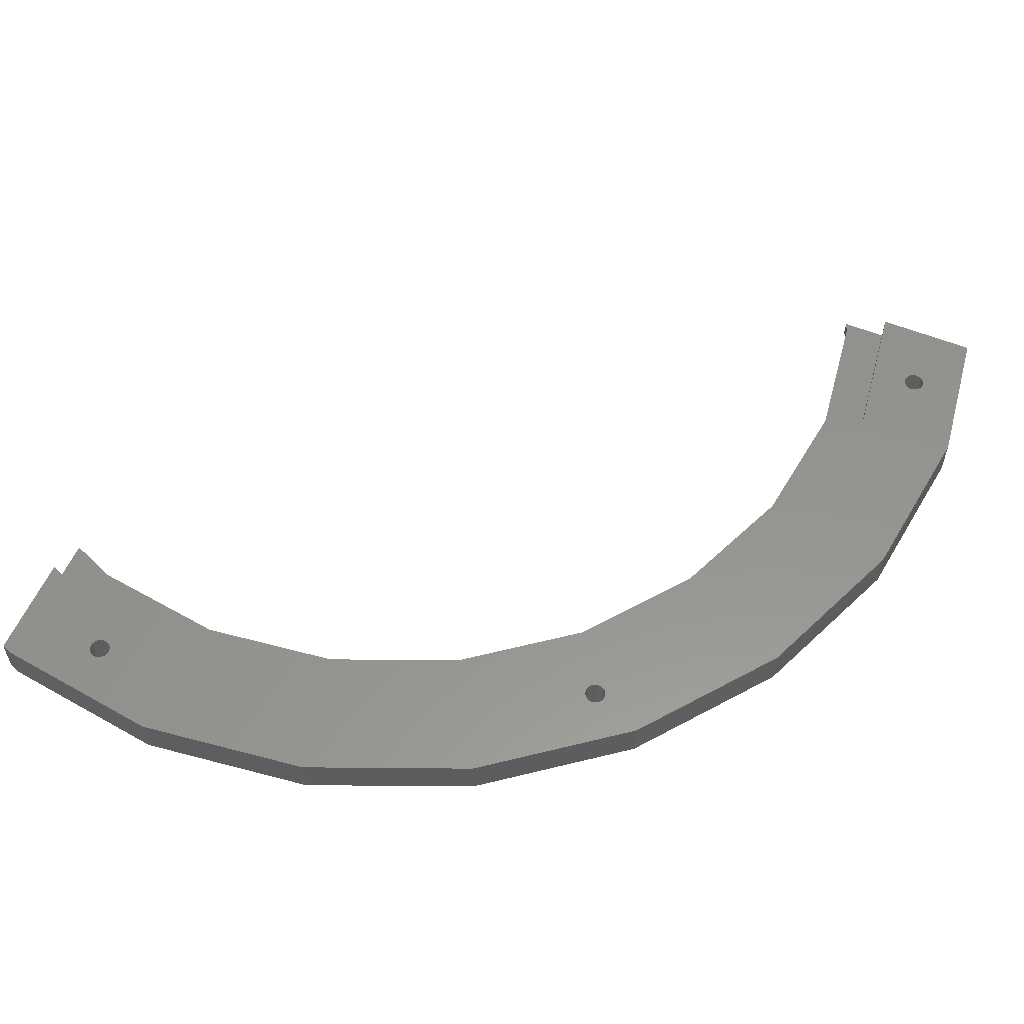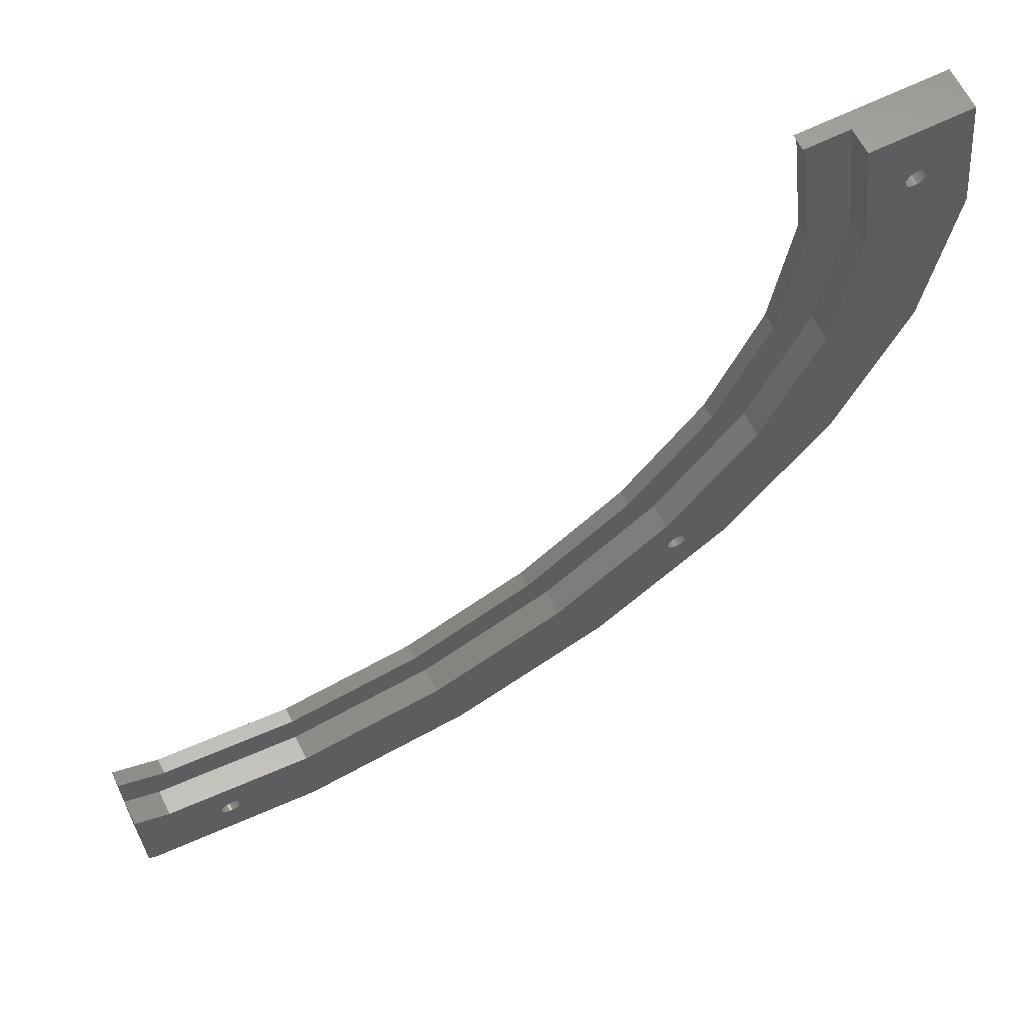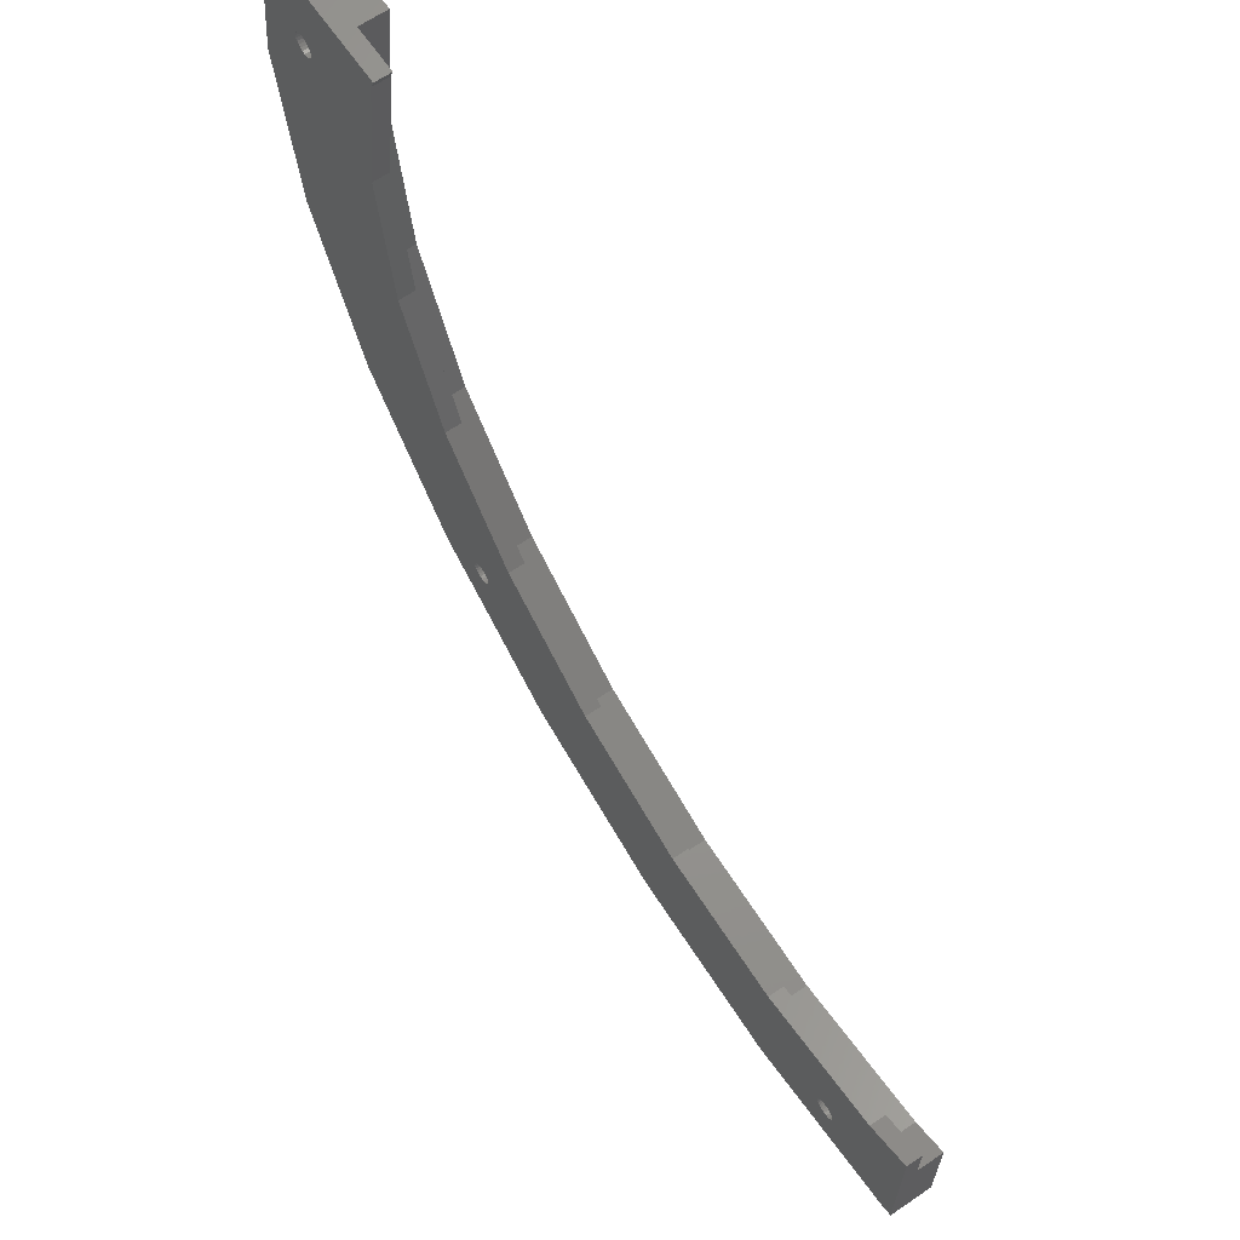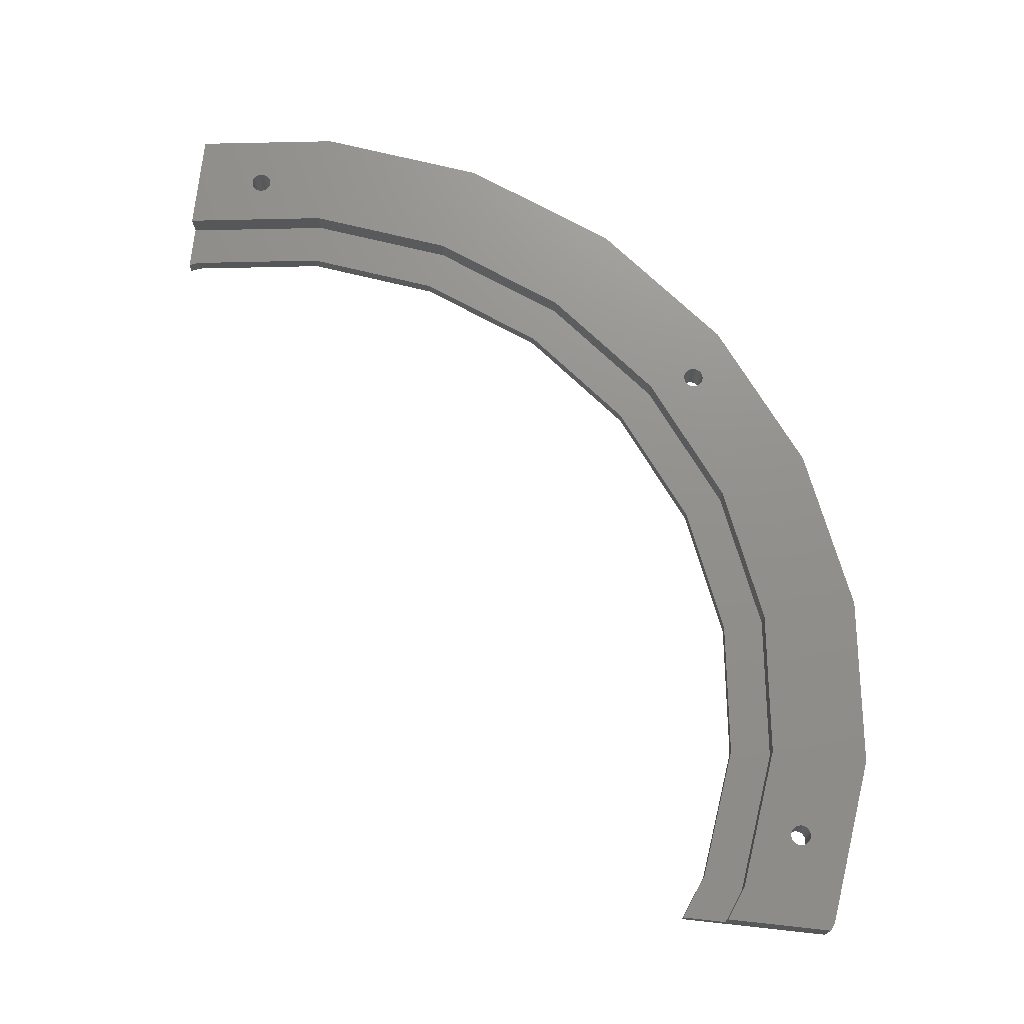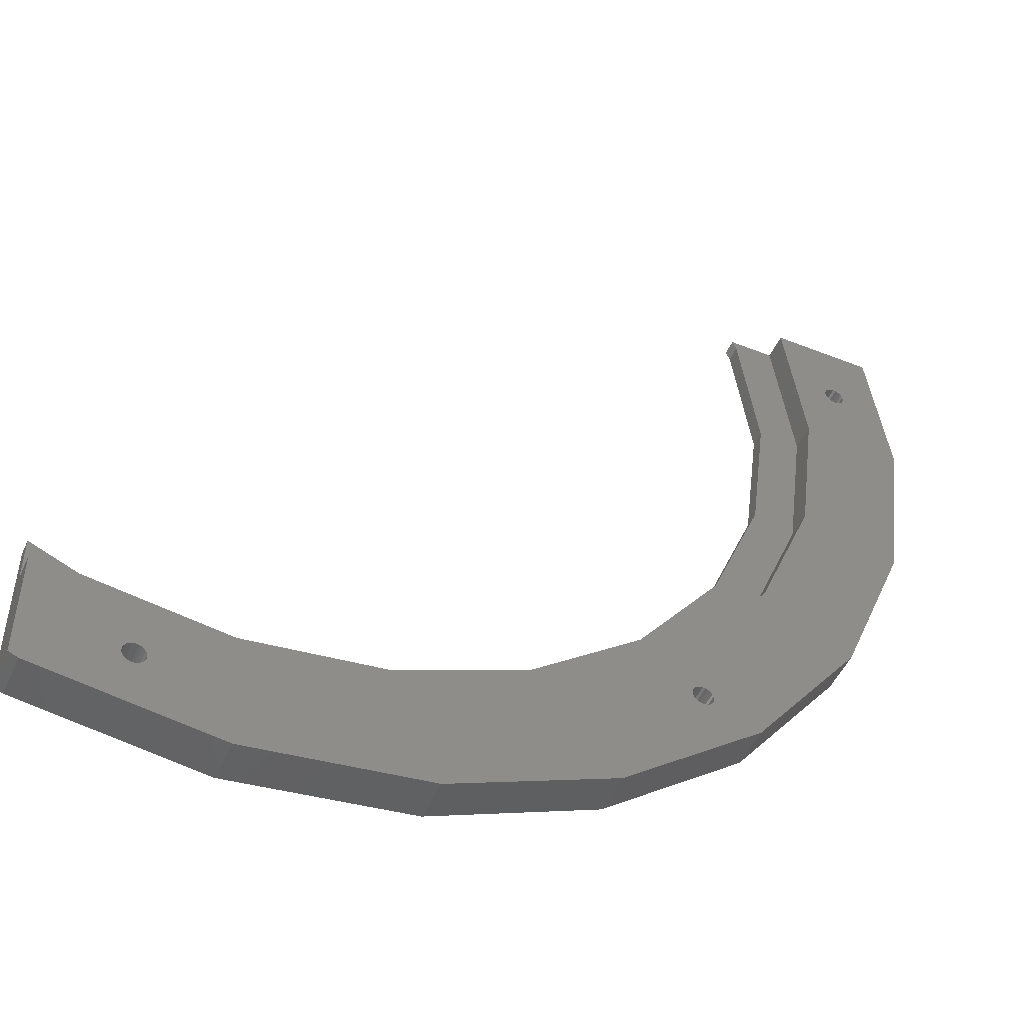
<metadata>
{"format":"stl","ext":"stl","renderer":"f3d","projection":"perspective","resolution":1024,"background":"white","views":[{"elev":56.7,"azim":23.0,"up":"+Z"},{"elev":63.9,"azim":-26.5,"up":"+Y"},{"elev":64.6,"azim":-124.4,"up":"+Y"},{"elev":72.5,"azim":-83.8,"up":"+Z"},{"elev":-49.2,"azim":-23.7,"up":"+Y"}]}
</metadata>
<code>
# stl→obj: 222 verts, 452 faces
v -86.08 -142.8 -8
v -85.67 -143.1 2.868e-13
v -86.08 -142.8 2.881e-13
v -85.67 -143.1 -8
v -49.94 -46.23 -8
v -50.43 -46.43 6.625e-13
v -49.94 -46.23 6.633e-13
v -50.43 -46.43 -8
v -103.1 -169.4 -8
v -76.53 -149 2.546e-13
v -103.1 -169.4 1.728e-13
v -76.53 -149 -8
v -80.26 -151.9 -8
v -88.49 -143.1 -8
v -88.43 -143 2.87e-13
v -88.49 -143.1 2.868e-13
v -88.43 -143 -8
v -79.76 -108.9 -8
v -69.69 -84.56 -5
v -69.69 -84.56 -8
v -79.76 -108.9 -5
v -86.08 -146.2 -8
v -86.56 -146.4 2.734e-13
v -86.08 -146.2 2.742e-13
v -86.56 -146.4 -8
v -85.67 -145.9 -8
v -85.35 -145.5 2.771e-13
v -85.35 -145.5 -8
v -85.67 -145.9 2.755e-13
v -68.09 -44.5 -8
v -69.69 -32.37 -5
v -69.69 -32.37 -8
v -66.25 -58.46 -5
v -66.25 -58.46 -8
v -202 -181.4 -8
v -200.2 -182.2 1.214e-13
v -202 -181.4 1.244e-13
v -200.2 -182.2 -8
v -202 -152.2 -5
v -202 -152.2 -8
v -202 -160.9 -5
v -202 -160.9 2.089e-13
v -181.7 -173.7 -8
v -181.9 -173.3 1.671e-13
v -181.9 -173.3 -8
v -181.7 -173.7 1.651e-13
v -181.7 -174.3 -8
v -181.7 -174.3 1.63e-13
v -181.7 -174.8 -8
v -181.7 -174.8 1.61e-13
v -87.6 -146.4 -8
v -88.08 -146.2 2.742e-13
v -87.6 -146.4 2.734e-13
v -88.08 -146.2 -8
v -88.08 -142.8 -8
v -87.6 -142.6 2.889e-13
v -88.08 -142.8 2.881e-13
v -87.6 -142.6 -8
v -88.49 -145.9 2.755e-13
v -88.49 -145.9 -8
v -49.53 -45.92 -8
v -49.53 -45.92 6.646e-13
v -167.1 -186.5 -8
v -133.9 -182.2 1.214e-13
v -167.1 -186.5 1.039e-13
v -133.9 -182.2 -8
v -167.3 -167.3 -5
v -195.3 -163.7 1.929e-13
v -167.3 -167.3 1.831e-13
v -195.3 -163.7 -5
v -51.46 -42.57 -8
v -50.94 -42.5 6.783e-13
v -51.46 -42.57 6.78e-13
v -50.94 -42.5 -8
v -87.08 -142.5 -8
v -86.56 -142.6 2.889e-13
v -87.08 -142.5 2.892e-13
v -86.56 -142.6 -8
v -141 -155.9 -8
v -167.1 -159.3 -5
v -141 -155.9 -5
v -167.1 -159.3 -8
v -112.6 -152.8 2.367e-13
v -138.9 -163.7 -5
v -138.9 -163.7 1.93e-13
v -112.6 -152.8 -5
v -49.01 -43.98 -8
v -49.21 -43.5 6.743e-13
v -49.21 -43.5 -8
v -49.01 -43.98 6.723e-13
v -182.7 -176 -8
v -183.1 -176.2 1.553e-13
v -182.7 -176 1.561e-13
v -183.1 -176.2 -8
v -51.46 -46.43 -8
v -51.94 -46.23 6.633e-13
v -51.46 -46.43 6.625e-13
v -51.94 -46.23 -8
v -184.2 -172.3 -8
v -183.7 -172.3 1.711e-13
v -184.2 -172.3 1.708e-13
v -183.7 -172.3 -8
v -183.1 -172.3 1.708e-13
v -183.1 -172.3 -8
v -182.7 -172.5 1.7e-13
v -182.7 -172.5 -8
v -56.18 -122.5 -8
v -56.18 -122.5 3.611e-13
v -52.94 -44.5 6.703e-13
v -52.88 -43.98 -8
v -52.88 -43.98 6.723e-13
v -52.94 -44.5 -8
v -49.21 -45.5 -8
v -49.01 -45.02 6.682e-13
v -49.01 -45.02 -8
v -49.21 -45.5 6.662e-13
v -42.7 -30.54 -8
v -61.86 -30.54 7.278e-13
v -42.7 -30.54 7.306e-13
v -61.86 -30.54 -5
v -70.45 -30.54 -5
v -70.45 -30.54 -8
v -50.94 -46.5 6.622e-13
v -50.94 -46.5 -8
v -43.38 -91.61 4.852e-13
v -39.02 -58.46 -8
v -39.02 -58.46 6.184e-13
v -43.38 -91.61 -8
v -89.08 -144.5 2.812e-13
v -89.01 -144 -8
v -89.01 -144 2.832e-13
v -89.08 -144.5 -8
v -88.81 -143.5 -8
v -88.81 -143.5 2.852e-13
v -116.7 -145.8 -8
v -116.7 -145.8 -5
v -182.2 -172.8 1.687e-13
v -182.2 -172.8 -8
v -58.18 -58.46 -5
v -58.18 -58.46 6.156e-13
v -90.08 -135.5 3.062e-13
v -90.08 -135.5 -5
v -72.77 -112.9 -5
v -61.89 -86.65 5.023e-13
v -61.89 -86.65 -5
v -72.77 -112.9 3.968e-13
v -50.43 -42.57 6.78e-13
v -50.43 -42.57 -8
v -193.2 -155.9 -8
v -193.2 -155.9 -5
v -184.2 -176.2 -8
v -184.7 -176 1.561e-13
v -184.2 -176.2 1.553e-13
v -184.7 -176 -8
v -183.7 -176.3 1.55e-13
v -183.7 -176.3 -8
v -88.81 -145.5 2.771e-13
v -89.01 -145 -8
v -89.01 -145 2.791e-13
v -88.81 -145.5 -8
v -55.39 -120.6 3.707e-13
v -167.1 -167.4 -5
v -167.1 -167.4 1.781e-13
v -51.94 -42.77 -8
v -51.94 -42.77 6.772e-13
v -48.94 -44.5 -8
v -48.94 -44.5 6.703e-13
v -87.08 -146.5 2.731e-13
v -87.08 -146.5 -8
v -185.4 -175.3 1.59e-13
v -185.6 -174.8 -8
v -185.6 -174.8 1.61e-13
v -185.4 -175.3 -8
v -185.7 -174.3 -8
v -185.7 -174.3 1.63e-13
v -184.7 -172.5 -8
v -184.7 -172.5 1.7e-13
v -185.4 -173.3 1.671e-13
v -185.1 -172.8 -8
v -185.1 -172.8 1.687e-13
v -185.4 -173.3 -8
v -185.6 -173.7 -8
v -185.6 -173.7 1.651e-13
v -185.1 -175.7 1.574e-13
v -185.1 -175.7 -8
v -95.78 -129.8 -8
v -95.78 -129.8 -5
v -85.15 -144 -8
v -85.35 -143.5 2.852e-13
v -85.35 -143.5 -8
v -85.15 -144 2.832e-13
v -181.9 -175.3 -8
v -181.9 -175.3 1.59e-13
v -182.2 -175.7 -8
v -182.2 -175.7 1.574e-13
v -49.53 -43.09 6.759e-13
v -49.53 -43.09 -8
v -52.68 -43.5 -8
v -52.68 -43.5 6.743e-13
v -52.36 -43.09 -8
v -52.36 -43.09 6.759e-13
v -79.14 -121.2 -5
v -79.14 -121.2 3.684e-13
v -52.36 -45.92 6.646e-13
v -52.36 -45.92 -8
v -85.08 -144.5 -8
v -85.08 -144.5 2.812e-13
v -52.88 -45.02 6.682e-13
v -52.88 -45.02 -8
v -85.73 -146 2.753e-13
v -85.73 -146 -8
v -167.2 -186.5 1.058e-13
v -183.7 -184.3 -8
v -52.68 -45.5 6.662e-13
v -52.68 -45.5 -8
v -183.7 -157.1 -8
v -85.15 -145 2.791e-13
v -49.94 -42.77 6.772e-13
v -85.15 -145 -8
v -49.94 -42.77 -8
v -40.86 -44.5 -8
v -98.67 -132 -8
f 1 2 3
f 2 1 4
f 5 6 7
f 6 5 8
f 9 10 11
f 10 9 12
f 12 9 13
f 14 15 16
f 15 14 17
f 18 19 20
f 19 18 21
f 22 23 24
f 23 22 25
f 26 27 28
f 27 26 29
f 30 31 32
f 31 30 33
f 33 30 34
f 35 36 37
f 36 35 38
f 35 39 40
f 39 35 41
f 41 35 42
f 42 35 37
f 43 44 45
f 44 43 46
f 47 46 43
f 46 47 48
f 49 48 47
f 48 49 50
f 51 52 53
f 52 51 54
f 55 56 57
f 56 55 58
f 54 59 52
f 59 54 60
f 61 7 62
f 7 61 5
f 63 64 65
f 64 63 66
f 67 68 69
f 68 67 70
f 71 72 73
f 72 71 74
f 75 76 77
f 76 75 78
f 79 80 81
f 80 79 82
f 20 33 34
f 33 20 19
f 83 84 85
f 84 83 86
f 87 88 89
f 88 87 90
f 91 92 93
f 92 91 94
f 95 96 97
f 96 95 98
f 99 100 101
f 100 99 102
f 102 103 100
f 103 102 104
f 104 105 103
f 105 104 106
f 10 107 108
f 107 10 12
f 109 110 111
f 110 109 112
f 113 114 115
f 114 113 116
f 117 118 119
f 118 117 120
f 120 117 121
f 121 117 122
f 8 123 6
f 123 8 124
f 125 126 127
f 126 125 128
f 129 130 131
f 130 129 132
f 131 133 134
f 133 131 130
f 134 14 16
f 14 134 133
f 135 81 136
f 81 135 79
f 106 137 105
f 137 106 138
f 45 137 138
f 137 45 44
f 139 118 120
f 118 139 140
f 141 86 83
f 86 141 142
f 143 144 145
f 144 143 146
f 74 147 72
f 147 74 148
f 149 39 150
f 39 149 40
f 151 152 153
f 152 151 154
f 94 155 92
f 155 94 156
f 156 153 155
f 153 156 151
f 145 140 139
f 140 145 144
f 157 158 159
f 158 157 160
f 159 132 129
f 132 159 158
f 161 128 125
f 128 161 107
f 107 161 108
f 85 162 163
f 162 85 84
f 164 73 165
f 73 164 71
f 166 90 87
f 90 166 167
f 25 168 23
f 168 25 169
f 78 3 76
f 3 78 1
f 170 171 172
f 171 170 173
f 172 174 175
f 174 172 171
f 176 101 177
f 101 176 99
f 178 179 180
f 179 178 181
f 179 177 180
f 177 179 176
f 175 182 183
f 182 175 174
f 183 181 178
f 181 183 182
f 154 184 152
f 184 154 185
f 184 173 170
f 173 184 185
f 186 21 18
f 21 186 187
f 188 189 190
f 189 188 191
f 192 50 49
f 50 192 193
f 194 193 192
f 193 194 195
f 194 93 195
f 93 194 91
f 89 196 197
f 196 89 88
f 66 11 64
f 11 66 9
f 111 198 199
f 198 111 110
f 199 200 201
f 200 199 198
f 202 146 143
f 146 202 203
f 68 41 42
f 41 68 70
f 115 167 166
f 167 115 114
f 98 204 96
f 204 98 205
f 206 191 188
f 191 206 207
f 208 112 109
f 112 208 209
f 26 210 29
f 210 26 211
f 36 65 212
f 65 36 38
f 65 38 63
f 63 38 213
f 142 203 202
f 203 142 141
f 32 121 122
f 121 32 31
f 211 24 210
f 24 211 22
f 214 209 208
f 209 214 215
f 70 39 41
f 39 70 150
f 150 70 67
f 150 67 80
f 80 67 162
f 80 162 84
f 80 84 81
f 81 84 136
f 136 84 86
f 136 86 187
f 187 86 142
f 187 142 21
f 21 142 202
f 21 202 19
f 19 202 143
f 19 143 145
f 19 145 33
f 31 120 121
f 120 31 33
f 120 33 145
f 120 145 139
f 82 150 80
f 150 82 149
f 149 82 216
f 204 215 214
f 215 204 205
f 59 160 157
f 160 59 60
f 68 101 69
f 101 68 177
f 177 68 180
f 180 68 178
f 178 68 183
f 183 68 175
f 69 101 100
f 69 100 103
f 69 103 105
f 69 105 137
f 69 137 44
f 69 44 46
f 69 46 48
f 36 42 37
f 42 36 68
f 68 36 184
f 184 36 152
f 152 36 212
f 68 184 170
f 68 170 172
f 68 172 175
f 152 212 153
f 153 212 155
f 155 212 92
f 92 212 93
f 93 212 195
f 195 212 193
f 193 212 50
f 50 212 48
f 48 212 69
f 69 212 163
f 163 212 65
f 163 65 85
f 85 65 64
f 85 64 83
f 83 64 11
f 83 11 141
f 141 11 129
f 129 11 159
f 159 11 157
f 157 11 59
f 59 11 52
f 52 11 53
f 53 11 10
f 53 10 168
f 168 10 23
f 23 10 24
f 24 10 210
f 210 10 29
f 29 10 27
f 27 10 217
f 217 10 207
f 207 10 203
f 203 10 146
f 146 10 108
f 146 108 144
f 144 108 140
f 161 208 109
f 208 161 125
f 208 125 214
f 214 125 204
f 204 125 96
f 96 125 97
f 97 125 123
f 123 125 6
f 6 125 7
f 7 125 62
f 62 125 116
f 116 125 114
f 114 125 167
f 118 201 119
f 201 118 199
f 199 118 111
f 111 118 140
f 111 140 109
f 109 140 108
f 109 108 161
f 119 201 165
f 119 165 73
f 119 73 72
f 119 72 147
f 119 147 218
f 119 218 196
f 119 196 88
f 119 88 90
f 119 90 167
f 119 167 125
f 119 125 127
f 141 134 203
f 134 141 131
f 131 141 129
f 203 134 16
f 203 16 15
f 203 15 57
f 203 57 56
f 203 56 77
f 203 77 76
f 203 76 3
f 203 3 2
f 203 2 189
f 203 189 191
f 203 191 207
f 28 217 219
f 217 28 27
f 61 116 113
f 116 61 62
f 220 196 218
f 196 220 197
f 163 67 69
f 67 163 162
f 124 97 123
f 97 124 95
f 148 218 147
f 218 148 220
f 17 57 15
f 57 17 55
f 219 207 206
f 207 219 217
f 127 117 119
f 117 127 221
f 221 127 126
f 58 77 56
f 77 58 75
f 190 2 4
f 2 190 189
f 200 165 201
f 165 200 164
f 117 32 122
f 32 117 30
f 30 117 34
f 34 117 200
f 34 200 198
f 34 198 110
f 34 110 112
f 34 112 107
f 200 117 164
f 164 117 71
f 71 117 74
f 74 117 148
f 148 117 220
f 220 117 197
f 197 117 89
f 89 117 87
f 87 117 166
f 166 117 128
f 128 117 221
f 128 221 126
f 107 209 128
f 209 107 112
f 128 209 215
f 128 215 205
f 128 205 98
f 128 98 95
f 128 95 124
f 128 124 8
f 128 8 5
f 128 5 61
f 128 61 113
f 128 113 115
f 128 115 166
f 216 174 149
f 174 216 182
f 182 216 181
f 181 216 179
f 179 216 176
f 176 216 99
f 99 216 102
f 102 216 82
f 102 82 104
f 104 82 106
f 106 82 138
f 138 82 45
f 45 82 43
f 43 82 47
f 186 130 132
f 130 186 18
f 130 18 133
f 133 18 14
f 14 18 17
f 17 18 55
f 55 18 58
f 58 18 75
f 75 18 78
f 78 18 1
f 1 18 4
f 4 18 190
f 190 18 188
f 188 18 206
f 206 18 13
f 13 18 12
f 12 18 20
f 12 20 107
f 107 20 34
f 149 35 40
f 35 149 38
f 38 149 213
f 213 149 171
f 171 149 174
f 213 171 173
f 213 173 185
f 213 185 154
f 213 154 151
f 213 151 156
f 213 156 94
f 213 94 63
f 63 94 91
f 63 91 194
f 63 194 192
f 63 192 49
f 63 49 47
f 63 47 82
f 63 82 79
f 63 79 66
f 66 79 135
f 66 135 9
f 9 135 222
f 9 222 160
f 9 160 60
f 9 60 54
f 9 54 13
f 160 222 186
f 160 186 158
f 158 186 132
f 13 54 51
f 13 51 169
f 13 169 25
f 13 25 22
f 13 22 211
f 13 211 26
f 13 26 28
f 13 28 219
f 13 219 206
f 186 136 187
f 136 186 135
f 135 186 222
f 169 53 168
f 53 169 51

</code>
